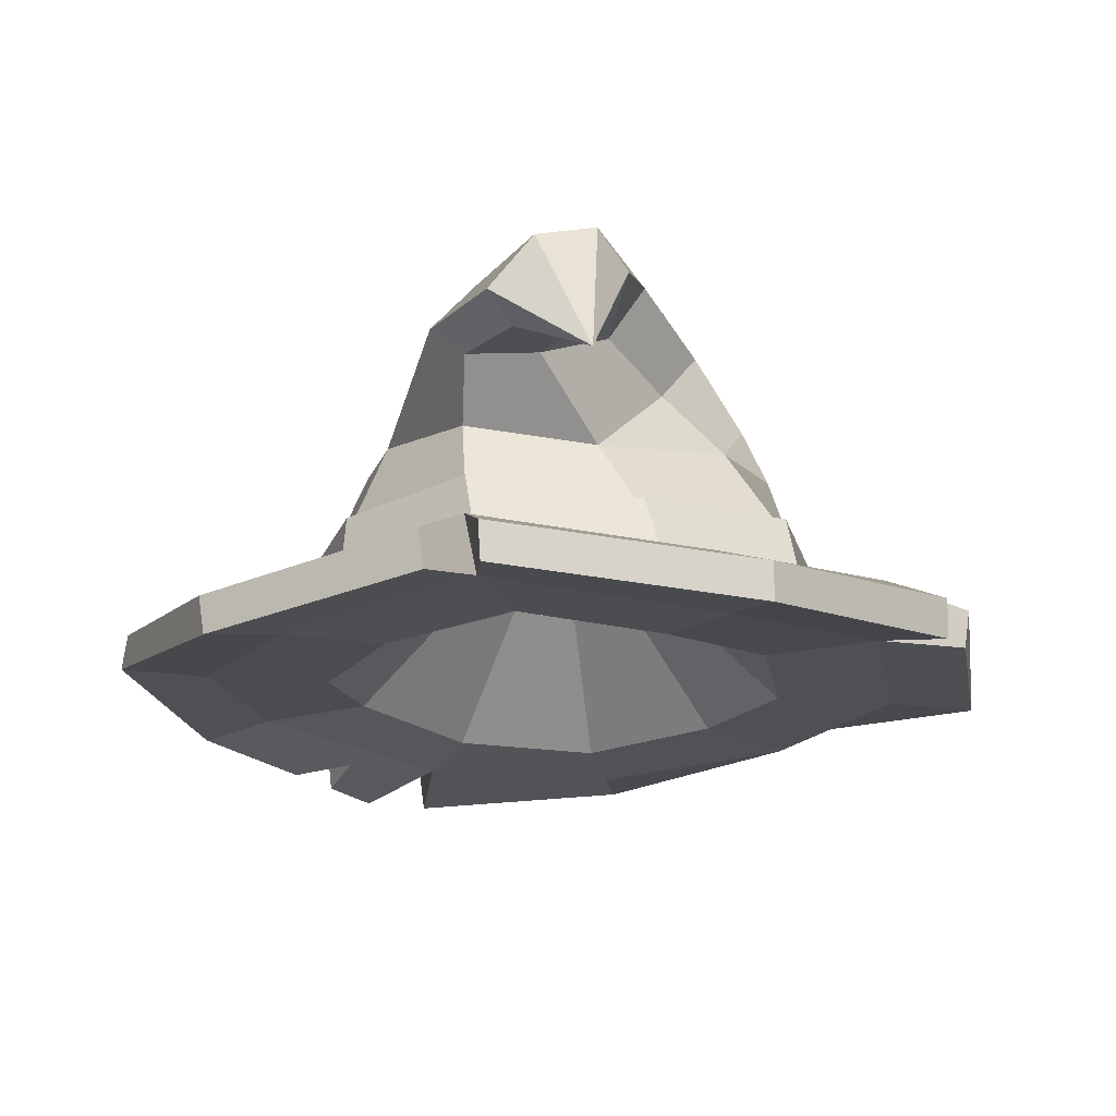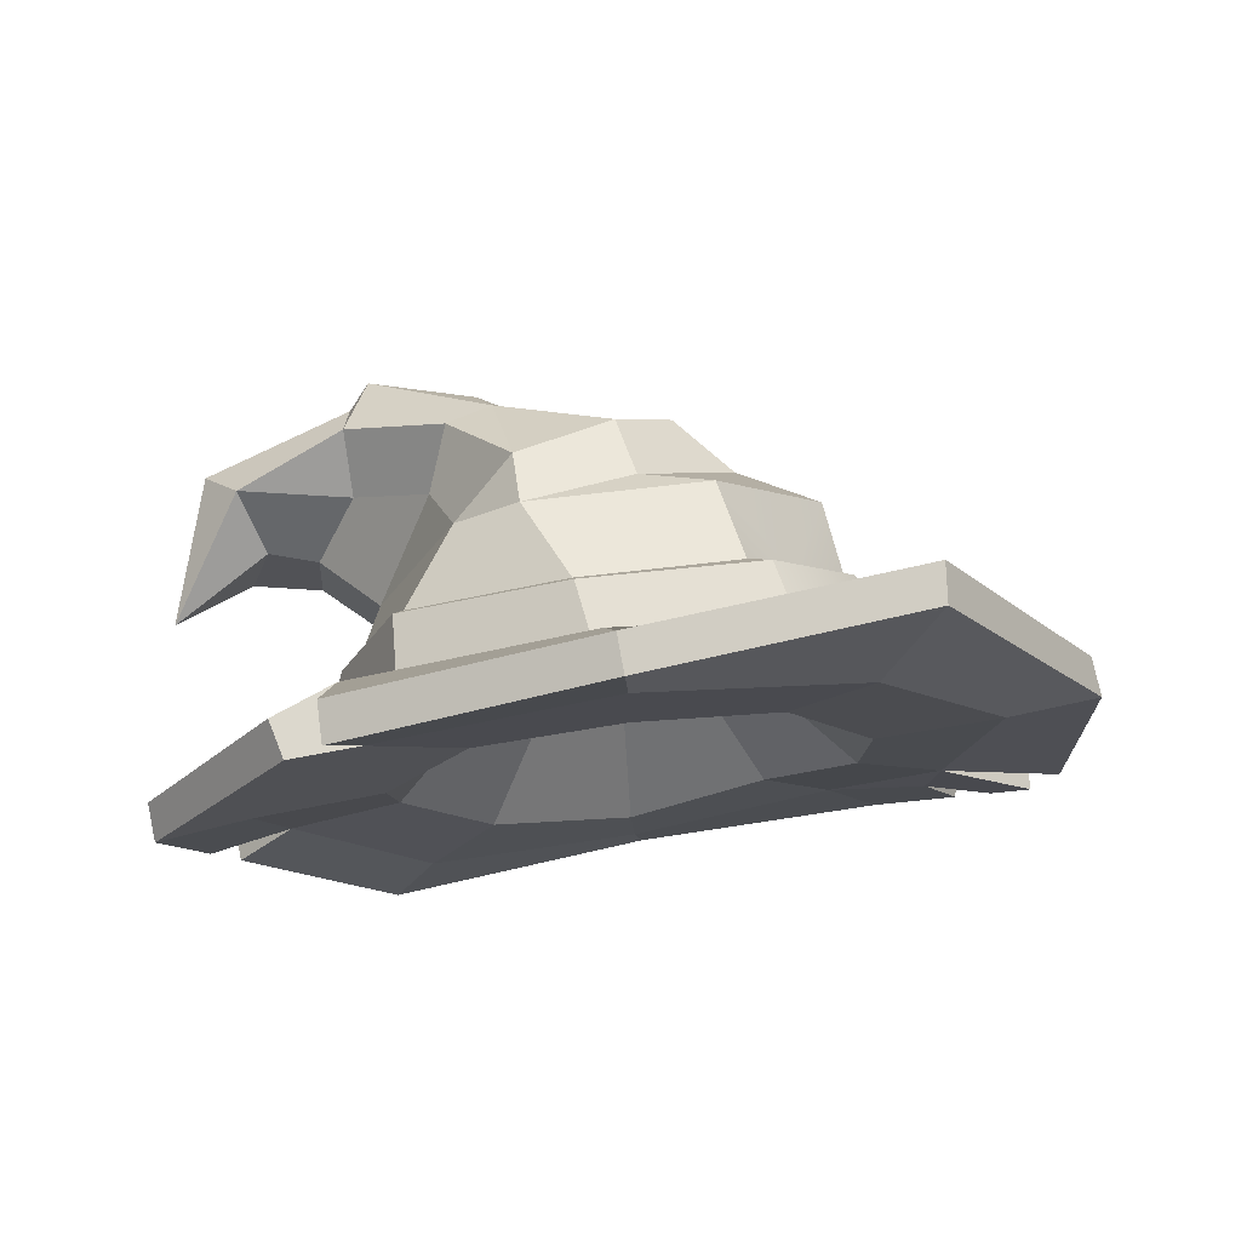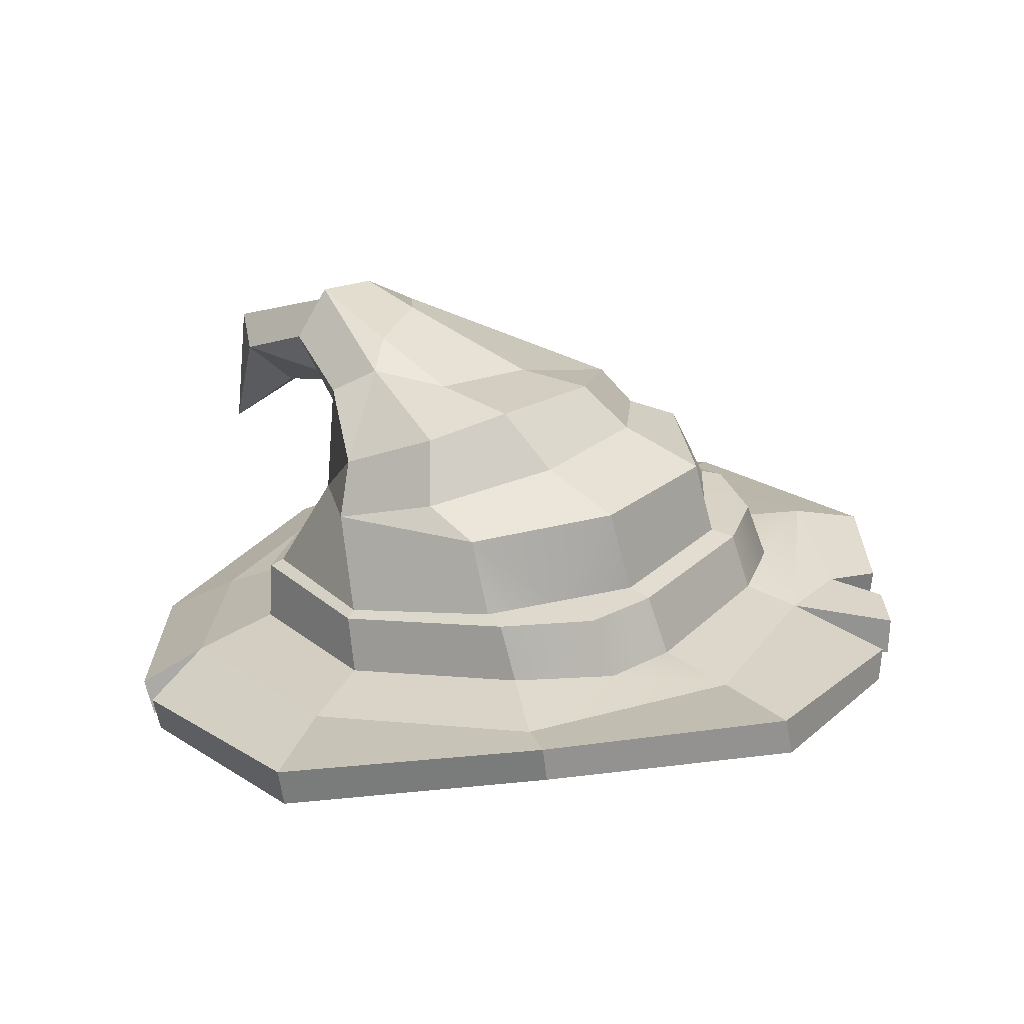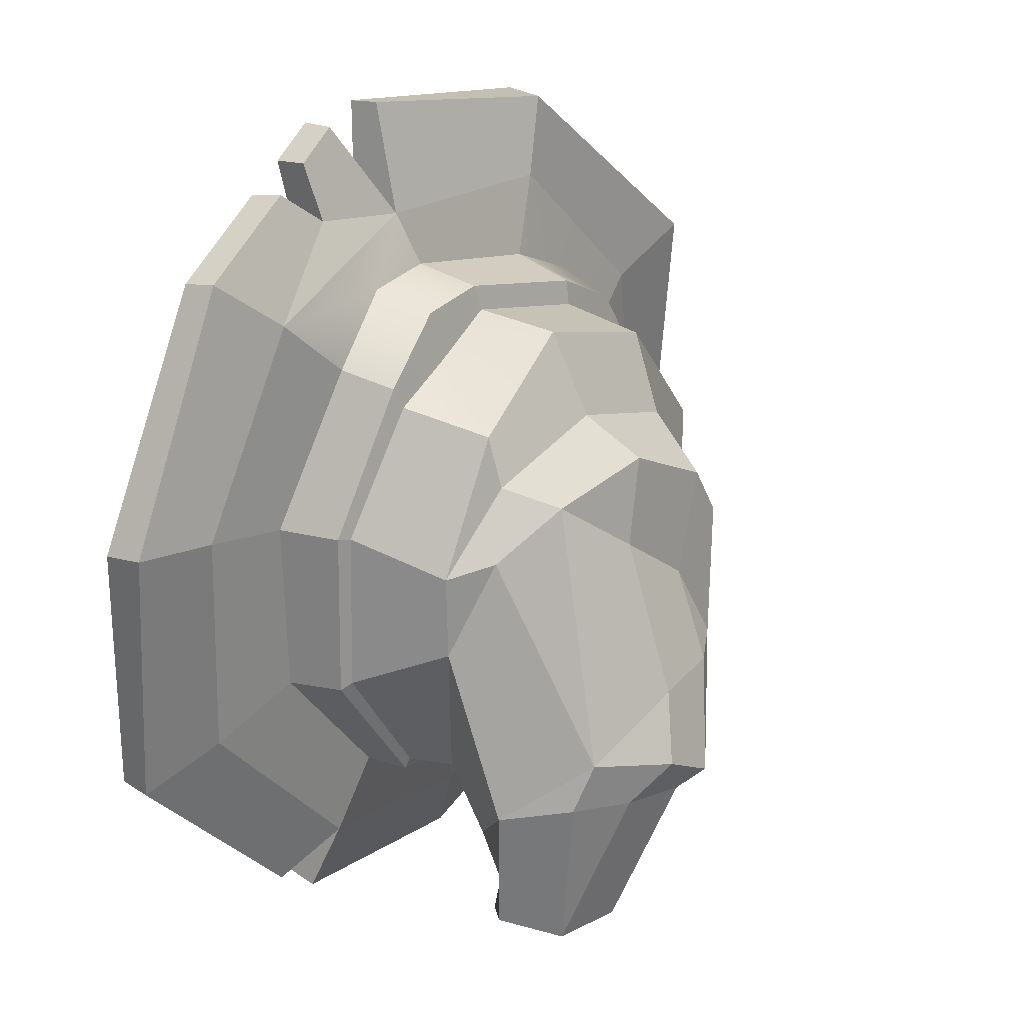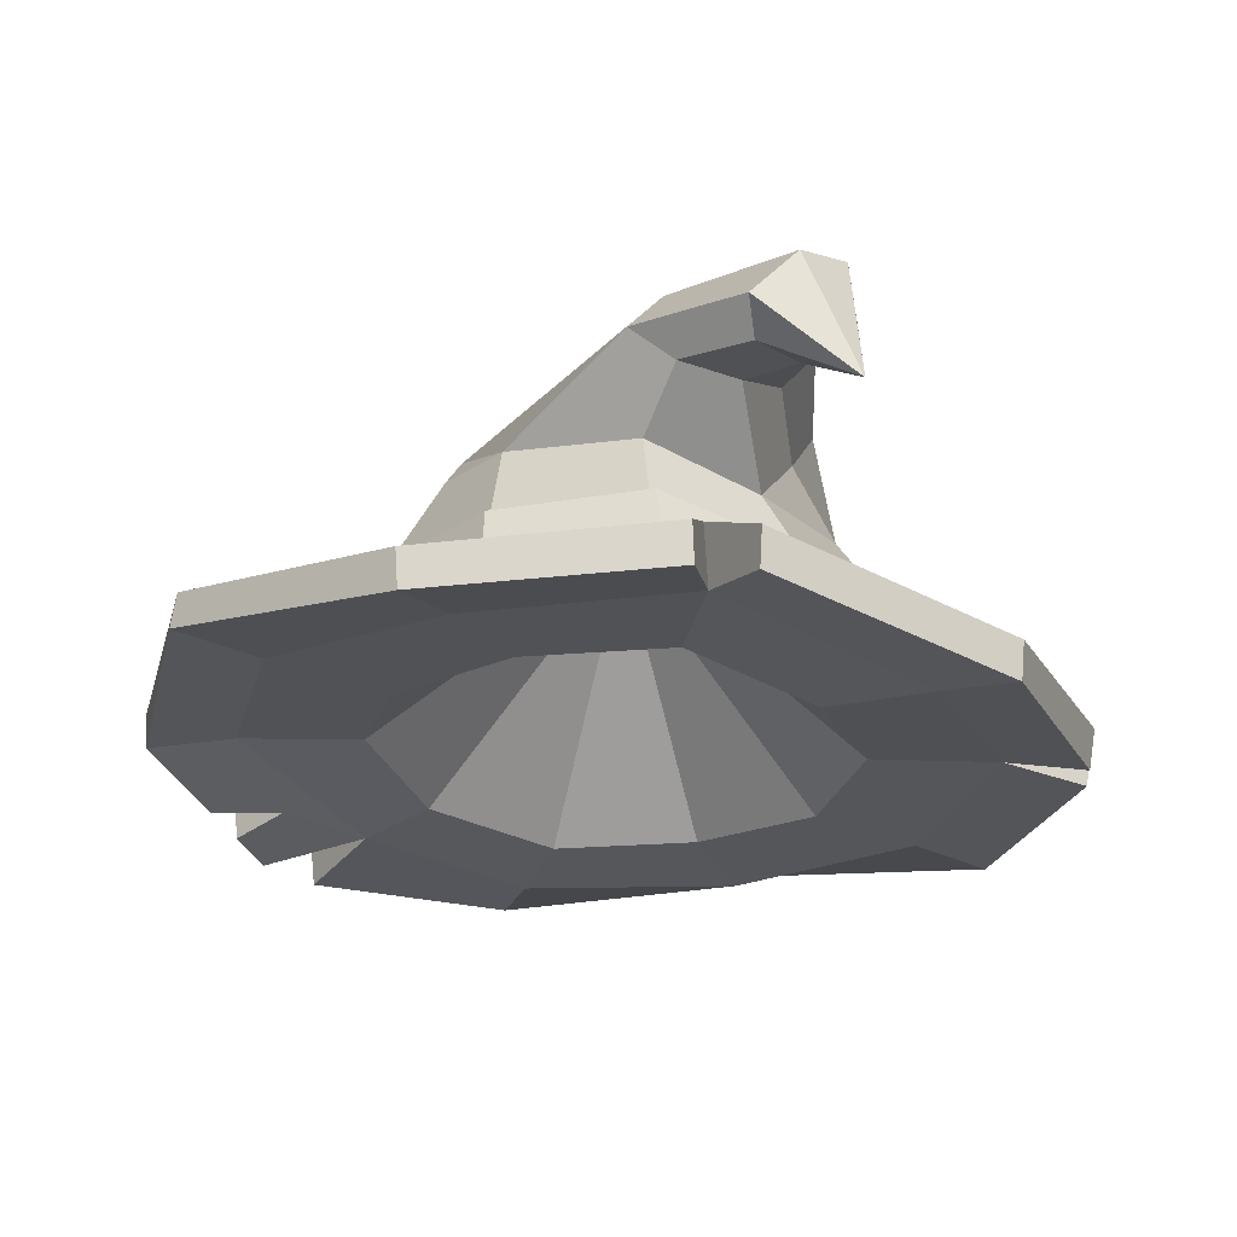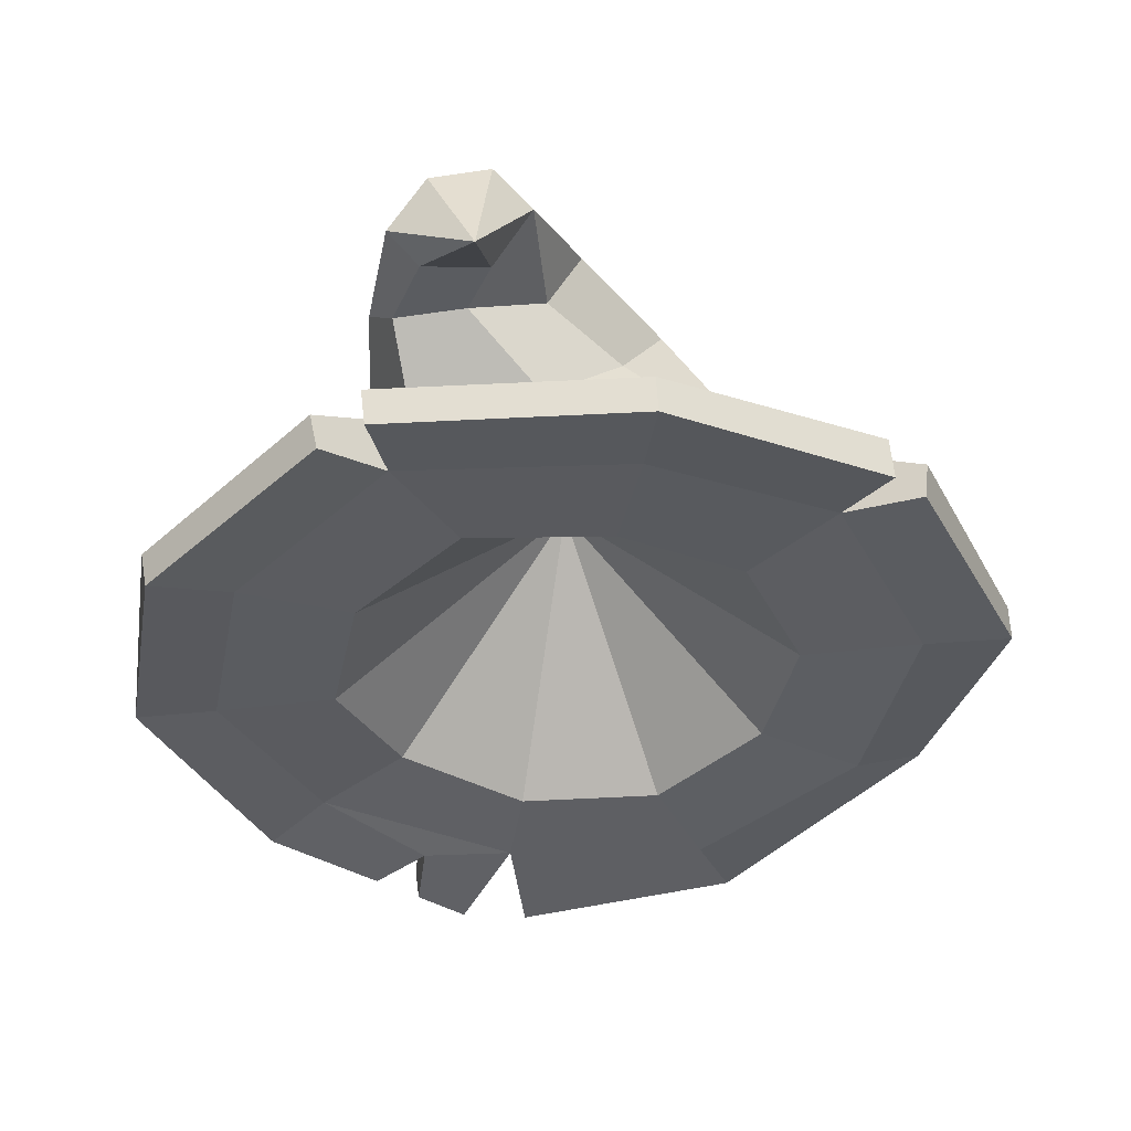
<metadata>
{"format":"obj","ext":"obj","renderer":"f3d","projection":"perspective","resolution":1024,"background":"white","views":[{"elev":-25.8,"azim":171.0,"up":"+Y"},{"elev":-12.6,"azim":-89.8,"up":"+Y"},{"elev":27.3,"azim":-57.5,"up":"+Y"},{"elev":13.3,"azim":125.7,"up":"+Z"},{"elev":-31.5,"azim":146.7,"up":"+Y"},{"elev":-44.3,"azim":-173.7,"up":"+Y"}]}
</metadata>
<code>
v 10.29 7.975 -7.113
v 3.402 8.277 -12.18
v -5.359 7.454 -12.21
v -12.32 8.71 -7.294
v -15.09 9.557 1.056
v -12.43 10.59 9.233
v -5.502 10.39 14.36
v 3.206 10.54 14.2
v 10.23 10.7 9.166
v 12.97 8.822 1.119
v 10.38 21.65 -5.469
v 6.749 19.11 -13.69
v -1.271 18.84 -13.1
v -9.936 21.4 -8.432
v -13.53 21.63 -4.711
v -12.22 23.53 1.462
v -6.53 25.2 6.898
v 1.478 25.31 7.962
v 8.098 23.87 4.527
v 11.16 22.1 -0.6315
v -1.083 21.99 0.06083
v 1.094 18.21 -25.15
v 20.67 4.974 -13.7
v 6.392 7.2 -18.77
v -8.588 4.302 -24.1
v -17.76 7.896 -12.22
v -27.61 9.438 0.8283
v -22.42 13.99 16.58
v -9.243 11.98 26.22
v 4.632 10.32 19.19
v 20.02 10.65 16.7
v 25.45 9.142 1.837
v 21.06 7.118 -14.02
v 25.23 11.38 1.779
v 20.18 12.9 16.83
v 4.748 13.63 19.49
v -9.3 14.17 25.76
v -22.71 16.21 16.45
v -27.6 11.61 0.438
v -17.96 11.1 -13.58
v -8.517 6.452 -24.57
v 7.225 10.44 -19.63
v 13.1 11.72 -8.196
v 15.08 12.9 1.843
v 11.76 15.04 11.08
v 3.73 14.68 16.43
v -6.684 14.57 15.92
v -15.13 14.79 9.73
v -17.74 13.4 -0.8611
v -13.57 12.39 -11.06
v -4.459 10.94 -15.6
v 6.155 12.07 -14.83
v 8.964 24.26 -15.53
v 7.122 21.71 -17.37
v 2.742 22.37 -17.1
v -1.668 25.09 -14.73
v -3.807 28.52 -15.17
v -2.268 31.73 -13.96
v 1.191 31.48 -12.73
v 5.581 28.81 -12.24
v 6.615 22.56 -23.09
v 4.921 21.45 -21.21
v 0.9747 22.45 -19.89
v -1.644 25.51 -21.44
v 0.5117 26.85 -23.59
v 4.171 25.58 -24.28
v 17.33 9.679 -11.29
v -6.535 8.893 -20.38
v -22.73 12.83 -0.21
v -19.03 14.32 13.23
v -8.011 14.48 20.88
v 16.07 14.42 14.14
v 20.22 12.24 1.9
v 16.34 6.421 -11.17
v -7.408 5.76 -19.15
v -22.39 9.654 0.9976
v -18.32 10.99 13.52
v -7.749 11.16 21.31
v 16.06 10.99 13.47
v 20.3 8.813 1.387
v 12.28 15.88 -7.675
v 13.44 16.9 1.523
v 10.53 18.61 9.06
v 2.965 18.65 13.88
v -6.624 18.44 13.05
v -14.27 18.35 7.163
v -16.28 16.87 -1.872
v -12.16 16.09 -10.84
v -3.182 15.02 -14.13
v 6.612 15.74 -14.02
v 12.84 15.46 -8.065
v 6.664 15.41 -14.7
v -3.591 14.58 -14.96
v -12.82 15.77 -11.36
v -17.03 16.62 -1.774
v -14.85 18.16 8.474
v -6.752 18.19 14.51
v 3.281 18.37 15.33
v 11.19 18.4 10.21
v 14.21 16.58 1.576
v 8.729 23.4 7.575
v 2.239 23.4 12.89
v -6.856 23.39 11.65
v -13.64 22.76 5.583
v 9.613 24.55 0.3516
v 6.083 26.71 3.297
v 0.1275 28.2 5.482
v -6.442 28.26 3.422
v -10.36 27.12 0.2695
v -11.87 24.79 -5.193
v 6.277 27.77 -15.06
v 2.884 29.58 -15.1
v -1.118 30.41 -15.11
v 0.4306 30.69 -8.572
v -4.332 30.25 -7.609
v -6.748 29.03 -6.59
v 0.7224 27.96 0.2629
v -4.694 28.1 -2.5
v -8.131 27.56 -9.074
v -5.77 24.18 -10.08
v 4.799 12.25 26.04
v 4.501 10.08 26.05
v 8.494 9.829 24.95
v 8.932 12.05 24.8
v 13.83 12.42 21.26
v 11.57 12.25 22.88
v 11.28 10.03 22.91
v 13.8 10.2 21.1
v 10.68 12.89 19.49
v 10.26 10.31 18.85
v -20.53 8.766 -16.66
v -20.71 6.66 -15.8
v -22.38 7.089 -13.77
v -22.67 9.313 -14.03
v 9.995 7.912 -22.63
v 9.583 5.745 -22.16
v 6.803 5.757 -23.54
v 7.017 7.918 -24.08
v 8.23 14.91 15.39
v 7.647 18.42 14.21
v 6.678 18.57 11.34
v -11.31 14.75 14.62
v -11.21 18.22 13.01
v -10.55 18.33 9.887
f 135 136 24 42
f 24 137 138 42
f 131 132 26 40
f 26 133 134 40
f 27 28 38 39
f 28 29 37 38
f 121 122 30 36
f 30 123 124 36
f 31 32 34 35
f 32 23 33 34
f 2 1 21
f 3 2 21
f 4 3 21
f 5 4 21
f 6 5 21
f 7 6 21
f 8 7 21
f 9 8 21
f 10 9 21
f 1 10 21
f 11 12 54 53
f 12 13 55 54
f 13 14 120
f 14 15 110
f 15 16 109 110
f 16 17 108 109
f 17 18 107 108
f 18 19 106 107
f 19 20 105 106
f 20 11 105
f 76 77 28 27
f 77 78 29 28
f 79 80 32 31
f 80 74 23 32
f 73 67 43 44
f 72 73 44 45
f 36 139 46
f 71 36 46 47
f 70 142 48
f 69 70 48 49
f 40 69 49 50
f 68 40 50 51
f 42 68 51 52
f 67 42 52 43
f 100 91 81 82
f 99 100 82 83
f 98 140 141 84
f 97 98 84 85
f 96 143 144 86
f 95 96 86 87
f 94 95 87 88
f 93 94 88 89
f 92 93 89 90
f 91 92 90 81
f 53 54 62 61
f 54 55 63 62
f 55 56 64 63
f 56 57 64
f 57 58 113
f 58 59 112 113
f 59 60 111 112
f 60 53 111
f 61 62 22
f 62 63 22
f 63 64 22
f 64 65 22
f 65 66 22
f 66 61 22
f 39 38 70 69
f 38 37 71 70
f 35 34 73 72
f 34 33 67 73
f 1 2 24 74
f 2 3 75 24
f 3 4 26 75
f 4 5 76 26
f 5 6 77 76
f 6 7 78 77
f 7 8 30 78
f 8 9 79 30
f 9 10 80 79
f 10 1 74 80
f 82 81 11 20
f 83 82 20 101
f 84 141 102
f 85 84 102 103
f 86 144 104
f 87 86 104 15
f 88 87 15 14
f 89 88 14 13
f 90 89 13 12
f 81 90 12 11
f 43 52 92 91
f 52 51 93 92
f 51 50 94 93
f 50 49 95 94
f 49 48 96 95
f 48 142 143 96
f 47 46 98 97
f 46 139 140 98
f 45 44 100 99
f 44 43 91 100
f 101 20 19
f 102 101 19 18
f 103 102 18 17
f 104 103 17 16
f 15 104 16
f 105 11 53 60
f 106 105 60
f 107 106 117
f 108 107 117 118
f 109 108 118 116
f 110 109 116
f 14 110 119 120
f 111 53 61 66
f 112 111 66
f 113 112 66 65
f 57 113 65 64
f 114 60 59
f 115 114 59 58
f 116 115 58
f 110 116 119
f 117 106 60 114
f 118 117 114 115
f 116 118 115
f 119 116 58 57
f 120 119 57 56
f 13 120 56 55
f 37 121 36 71
f 29 122 121 37
f 78 30 122 29
f 30 130 127 123
f 125 128 31 35
f 36 129 72
f 124 123 127 126
f 129 130 128 125
f 130 79 31 128
f 30 79 130
f 36 124 126 129
f 72 129 125 35
f 126 127 130 129
f 41 131 40 68
f 25 132 131 41
f 75 26 132 25
f 26 76 27 133
f 134 133 27 39
f 40 134 39 69
f 33 135 42 67
f 23 136 135 33
f 74 24 136 23
f 24 75 25 137
f 138 137 25 41
f 42 138 41 68
f 36 72 139
f 140 139 45 99
f 141 140 99 83
f 102 141 101
f 139 72 45
f 101 141 83
f 142 71 47
f 143 142 47 97
f 144 143 97 85
f 103 144 85
f 104 144 103
f 70 71 142

</code>
